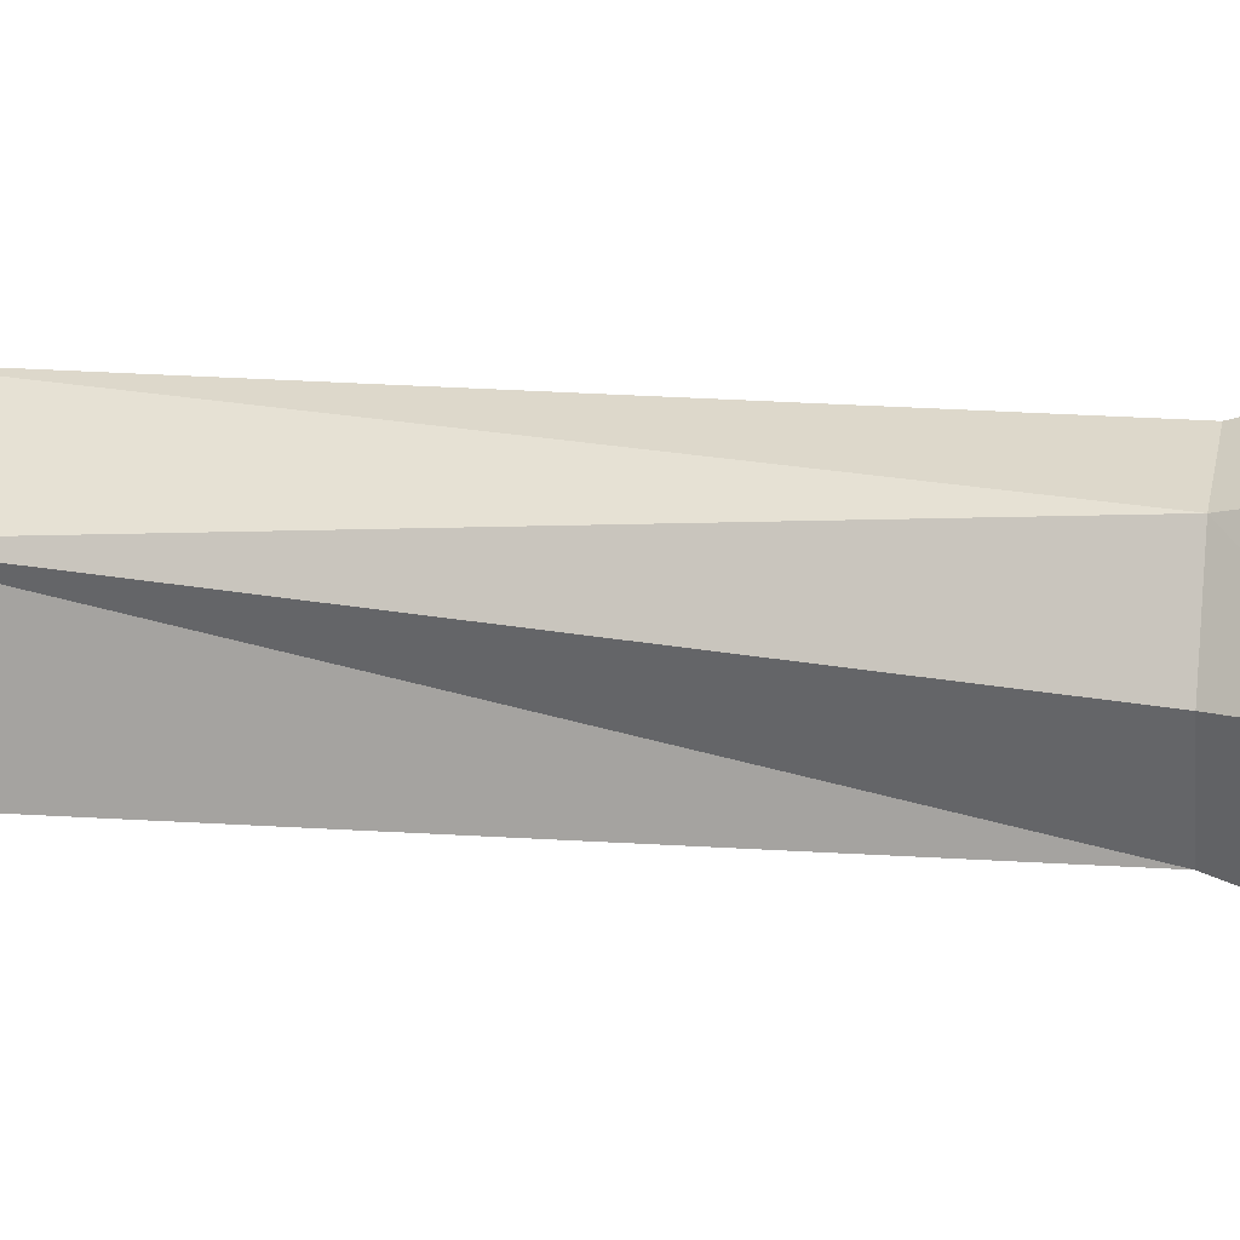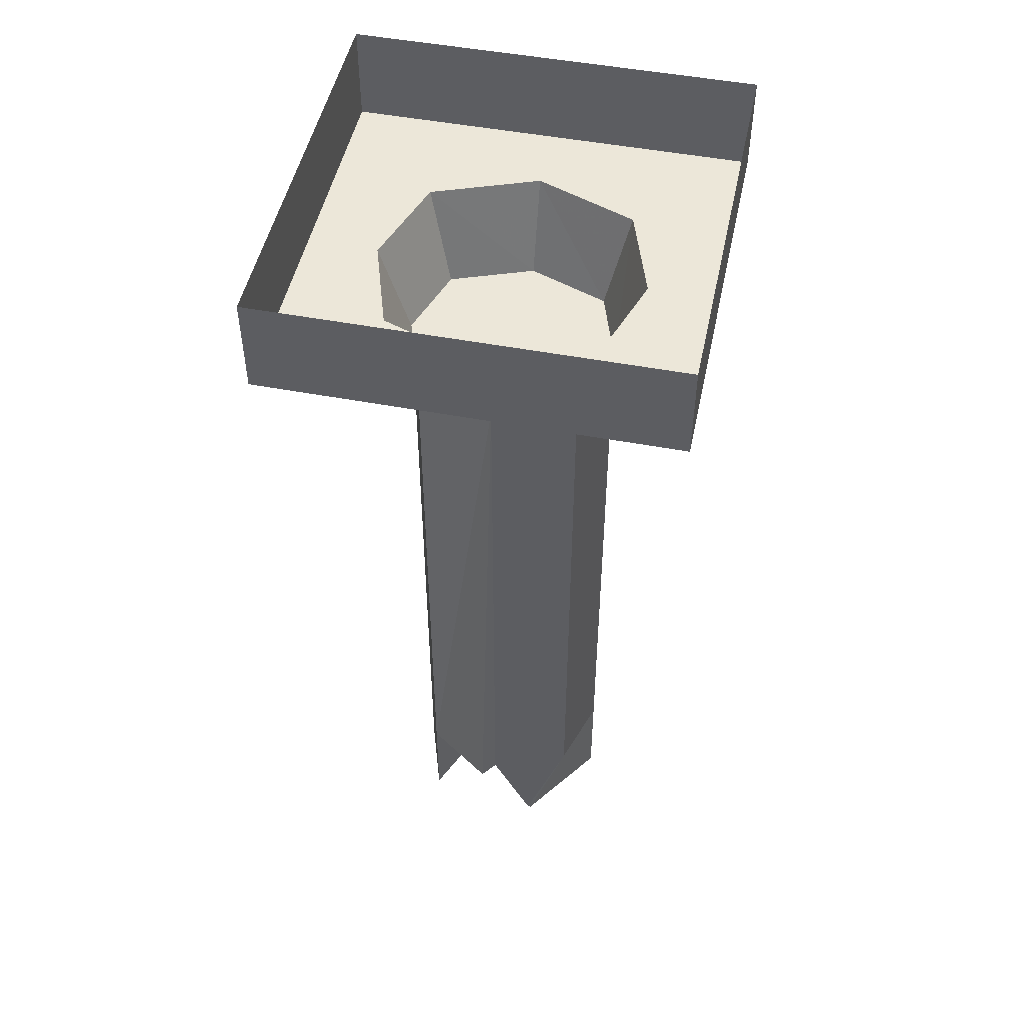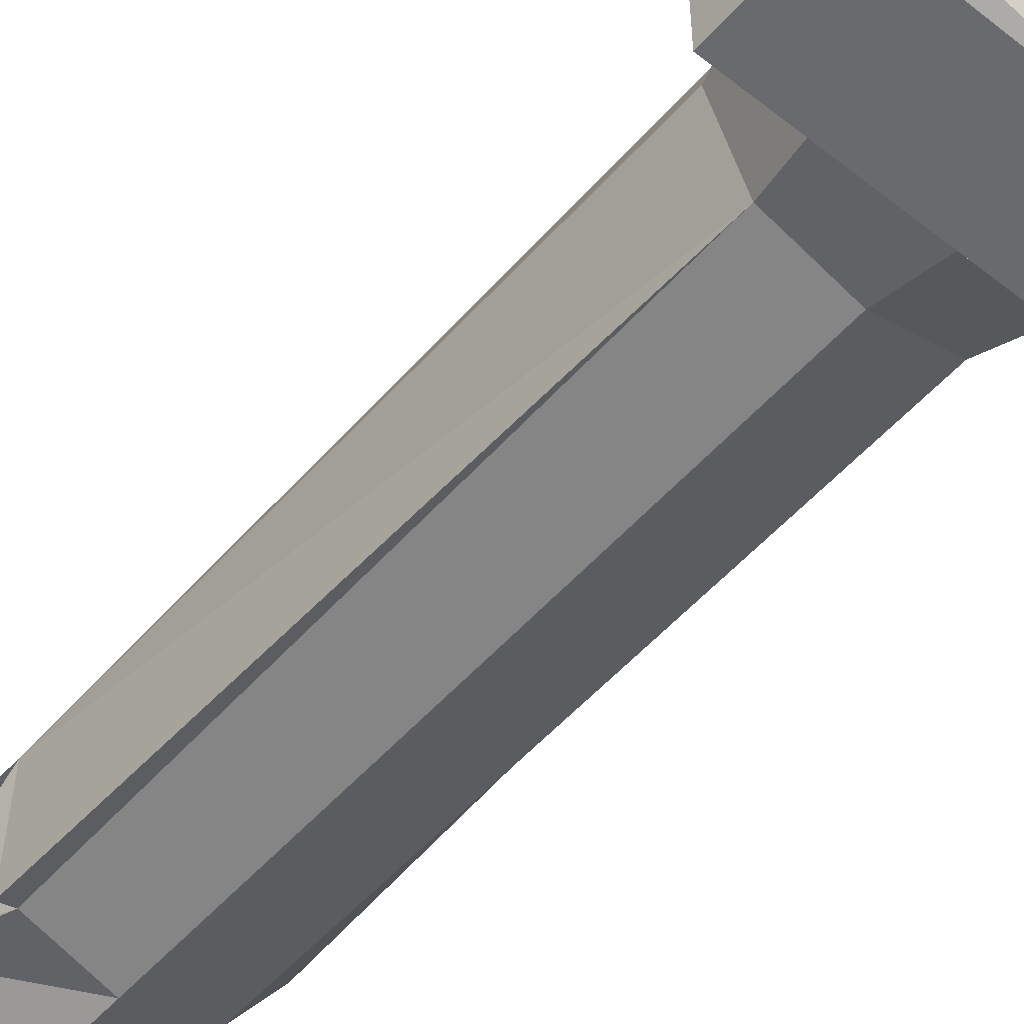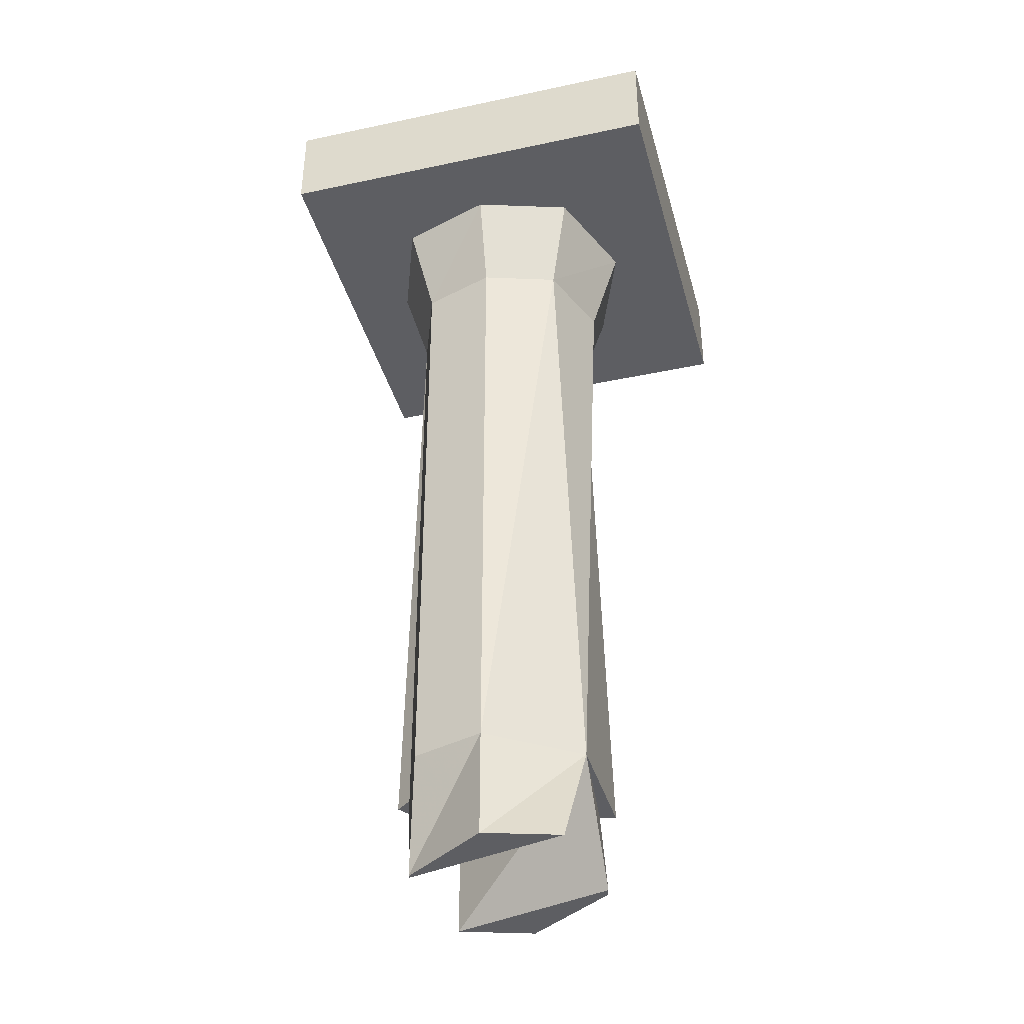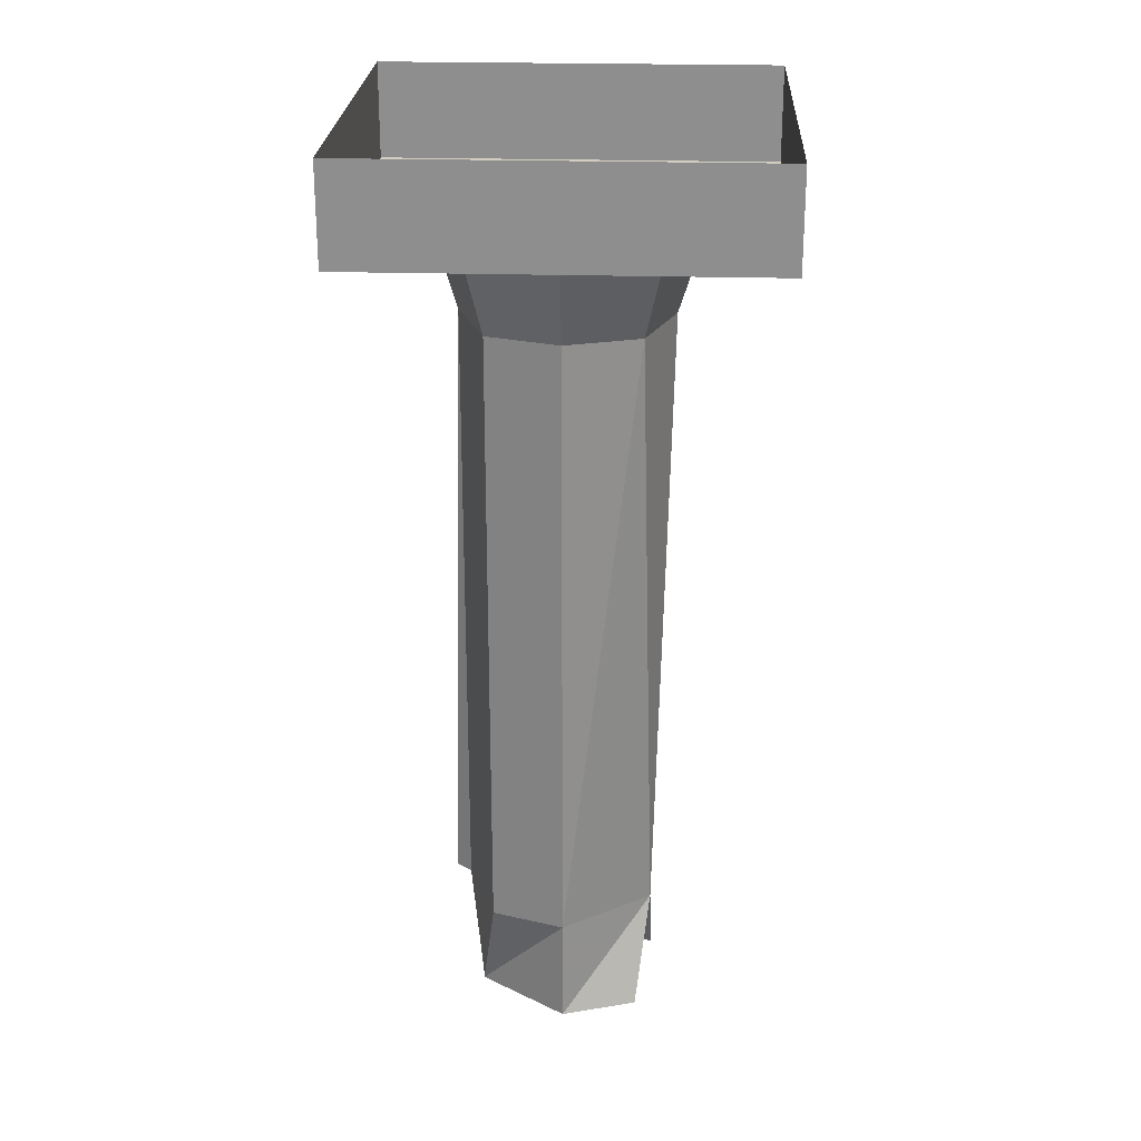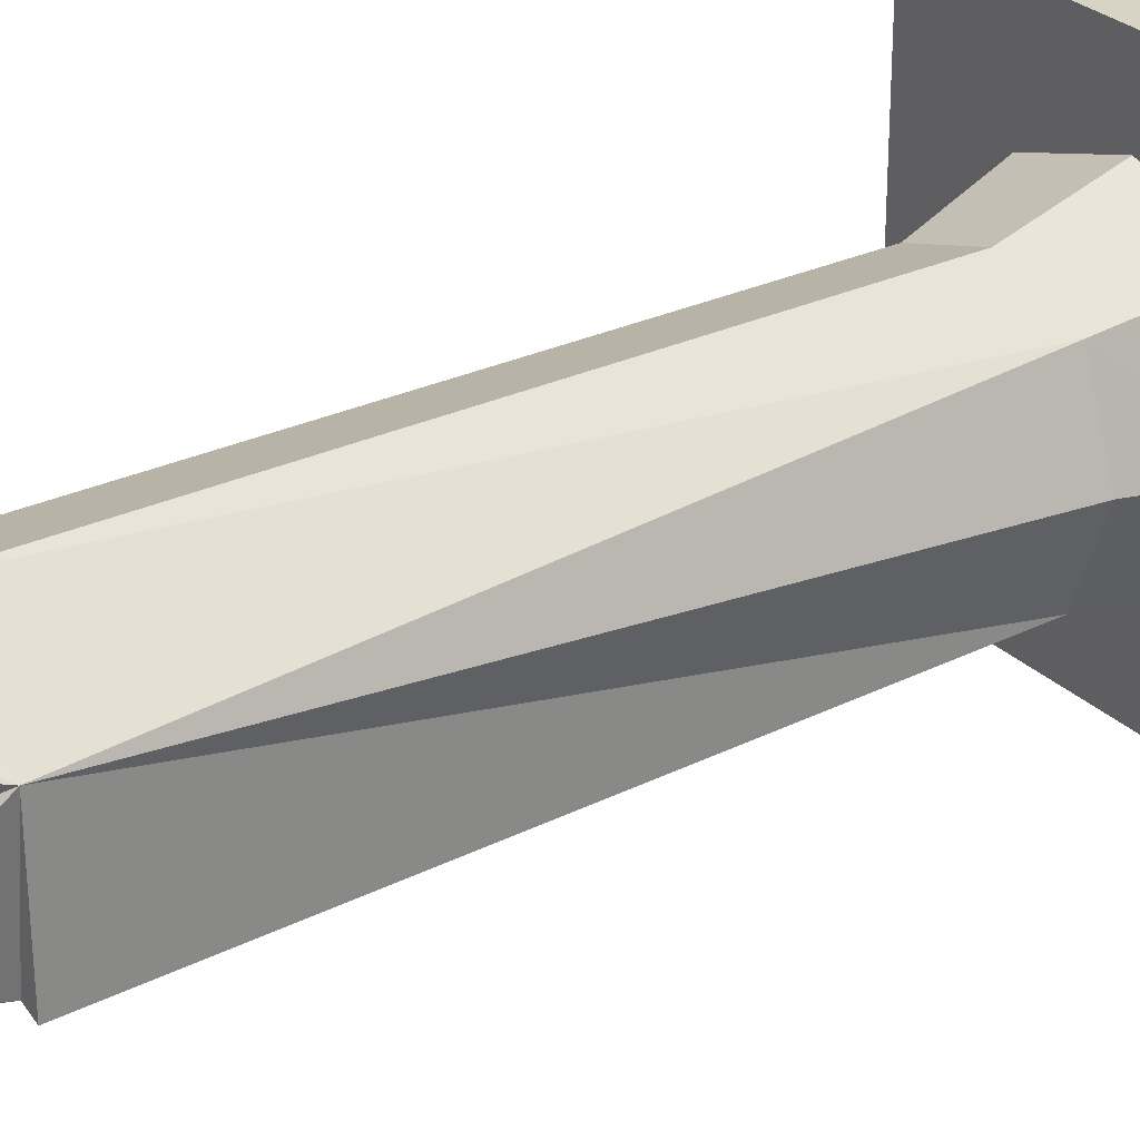
<metadata>
{"format":"obj","ext":"obj","renderer":"f3d","projection":"perspective","resolution":1024,"background":"white","views":[{"elev":15.2,"azim":101.5,"up":"+Z"},{"elev":49.7,"azim":-78.2,"up":"+Y"},{"elev":-53.0,"azim":139.8,"up":"+Z"},{"elev":-39.3,"azim":14.9,"up":"+Y"},{"elev":24.6,"azim":2.7,"up":"+Y"},{"elev":28.3,"azim":54.7,"up":"+Z"}]}
</metadata>
<code>
v -1 -2.938 1
v -0.01562 -2.938 1
v -0.01562 -2.461 1
v -1 -2.461 1
v -1 -2.938 0.007812
v -0.6641 -2.938 0.007812
v -0.4766 -2.938 0.5078
v -0.01562 -2.938 0.6562
v 1 -2.938 1
v 1 -2.461 1
v 1 -2.461 0.007812
v 1 -2.938 0.007812
v 1 -2.938 -1
v 1 -2.461 -1
v -0.01562 -2.938 -1
v -0.01562 -2.461 -1
v -1 -2.461 -1
v -1 -2.938 -1
v -1 -2.461 0.007812
v -0.01562 -2.938 -0.6562
v -0.4766 -2.938 -0.5078
v 0.4531 -2.938 -0.5078
v 0.3516 -3.406 -0.3906
v -0.01562 -3.406 -0.5078
v -0.375 -3.406 -0.3906
v 0.4531 -2.938 0.5078
v 0.6484 -2.938 0.007812
v -0.01562 -3.406 0.5156
v 0.3516 -3.406 0.3984
v 0.5 -3.406 0.007812
v -0.375 -3.406 0.3984
v -0.5234 -3.406 0.007812
v 0.4219 -6.484 0.2031
v 0.4297 -6.484 -0.4141
v 0.3516 -6.484 -0.3906
v -0.01562 -6.484 -0.5078
v -0.375 -6.484 -0.3906
v -0.375 -6.484 0.3984
v -0.01562 -6.484 0.5156
v -0.5234 -6.484 0.007812
v -0.6016 -6.484 -0.05469
v 0.3516 -7.016 0.3984
v -0.4453 -7.016 0.1953
v -0.4453 -7.016 0.2109
v -0.01562 -7.016 0.5156
v 0.4141 -7.016 -0.2109
v 0.4297 -7.016 -0.1641
v -0.375 -7.016 -0.3906
v -0.01562 -7.016 -0.5078
f 1 2 3
f 1 3 4
f 1 4 5
f 1 5 6
f 1 6 7
f 1 7 2
f 2 7 8
f 2 8 9
f 2 9 3
f 3 9 10
f 10 9 11
f 11 9 12
f 11 12 13
f 11 13 14
f 14 13 15
f 14 15 16
f 16 15 17
f 17 15 18
f 17 18 5
f 17 5 19
f 19 5 4
f 20 21 18
f 20 18 15
f 20 15 22
f 20 22 23
f 20 23 24
f 20 24 21
f 21 24 25
f 21 25 6
f 21 6 5
f 21 5 18
f 26 27 12
f 26 12 9
f 26 9 8
f 26 8 28
f 26 28 29
f 26 29 27
f 27 29 30
f 27 30 22
f 27 22 13
f 27 13 12
f 22 15 13
f 29 28 31
f 29 31 32
f 29 32 30
f 30 32 25
f 30 25 23
f 30 23 22
f 23 30 33
f 23 33 34
f 23 35 24
f 24 35 36
f 24 36 25
f 25 36 37
f 25 37 32
f 25 32 6
f 6 32 7
f 7 32 31
f 7 31 8
f 8 31 28
f 28 31 38
f 28 38 39
f 28 39 29
f 29 39 33
f 29 33 30
f 23 25 24
f 40 38 31
f 40 31 32
f 40 33 42
f 40 42 43
f 40 43 38
f 38 43 44
f 38 44 39
f 39 44 45
f 39 45 33
f 33 45 42
f 42 45 44
f 42 44 43
f 46 47 48
f 46 48 49
f 46 49 36
f 46 36 35
f 46 35 47
f 47 35 33
f 47 33 48
f 48 33 37
f 48 37 49
f 49 37 36
f 37 41 32
f 23 34 35
f 40 32 41
f 40 41 37
f 40 37 33
f 34 33 35

</code>
